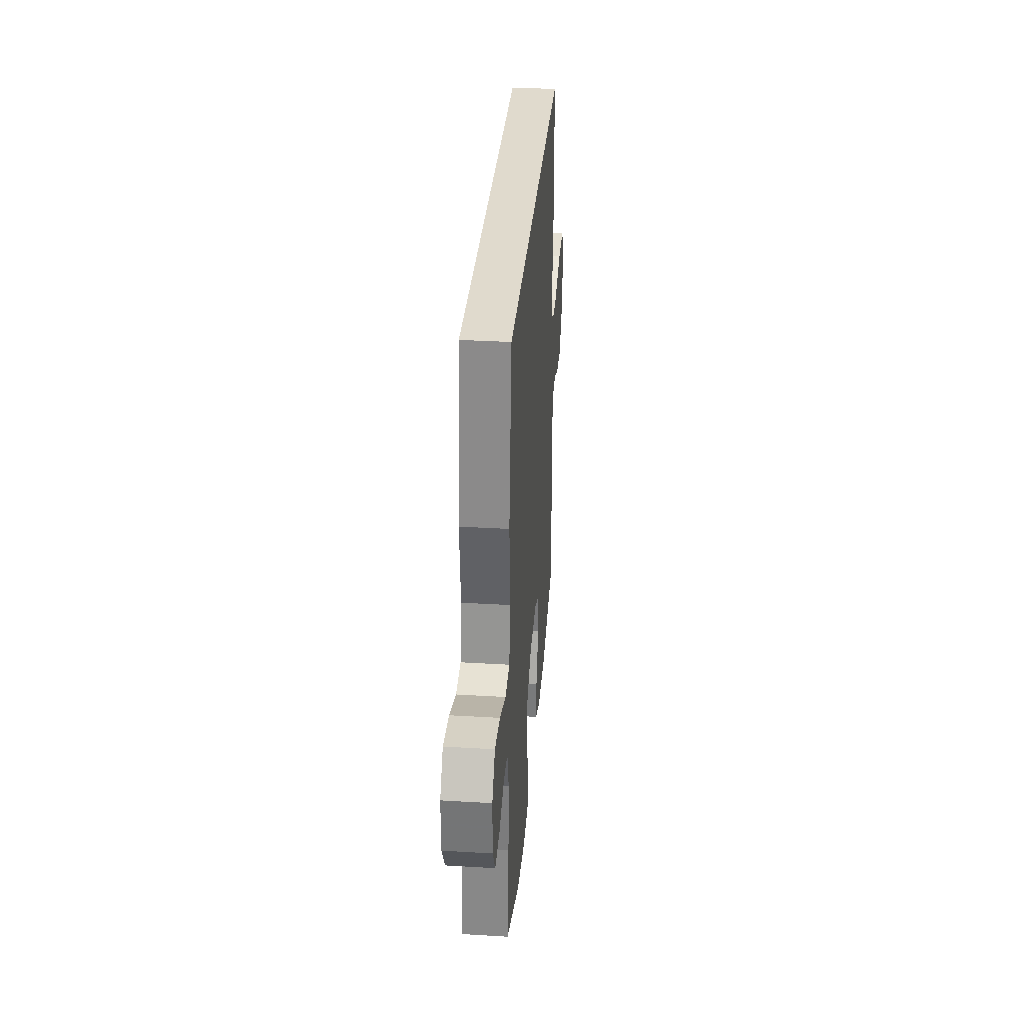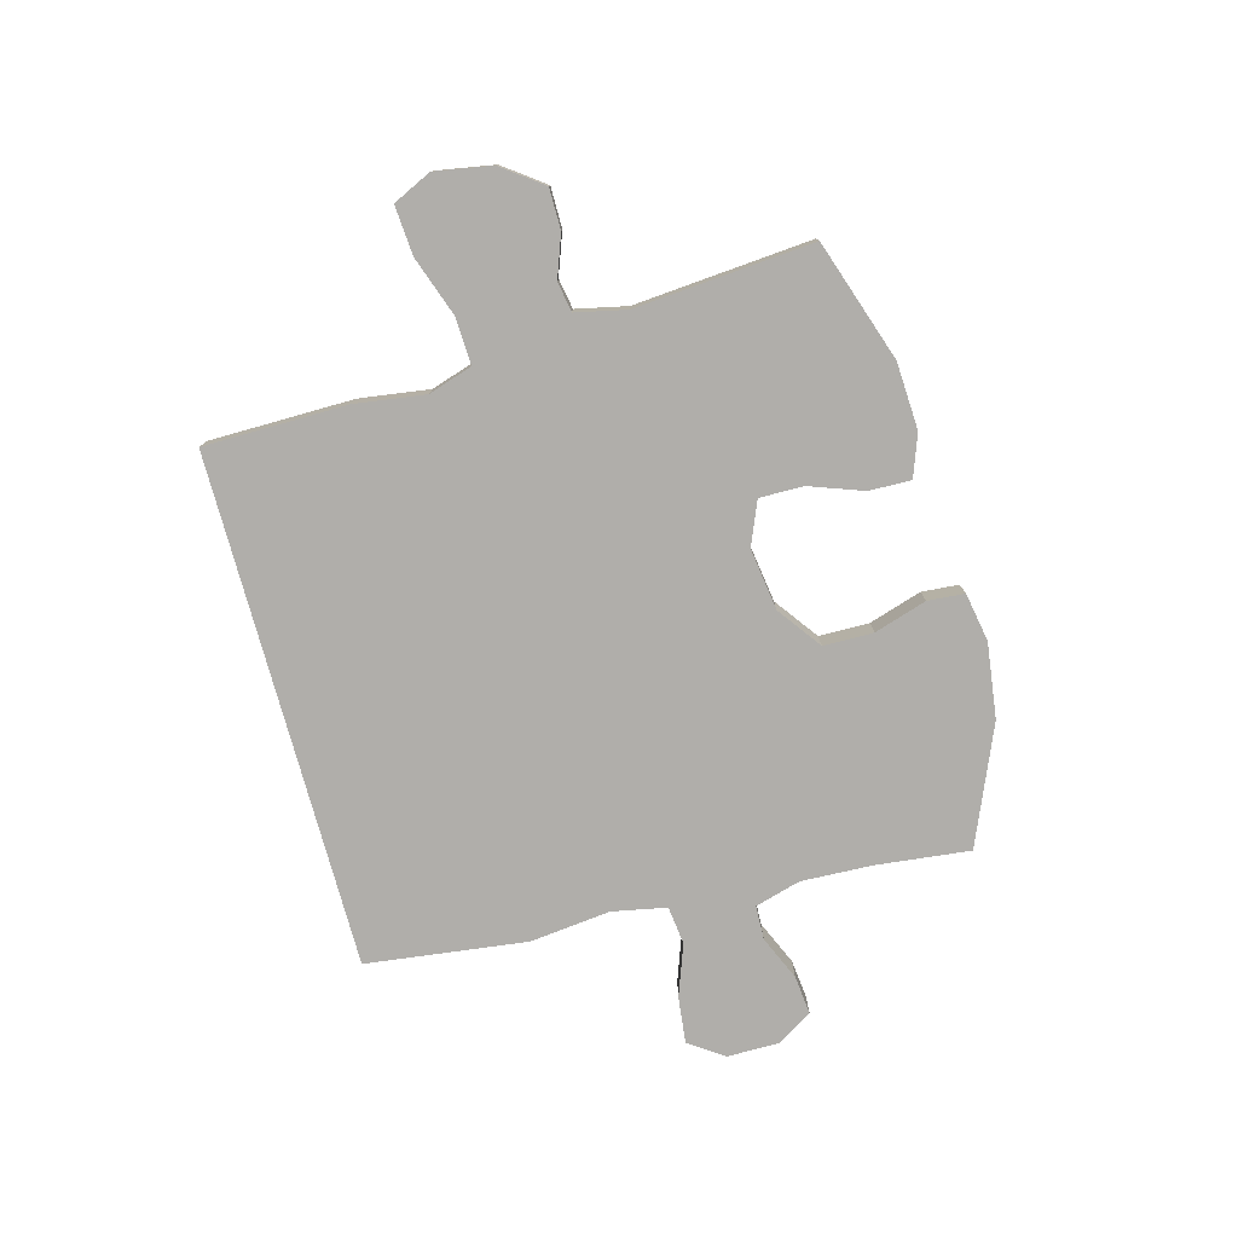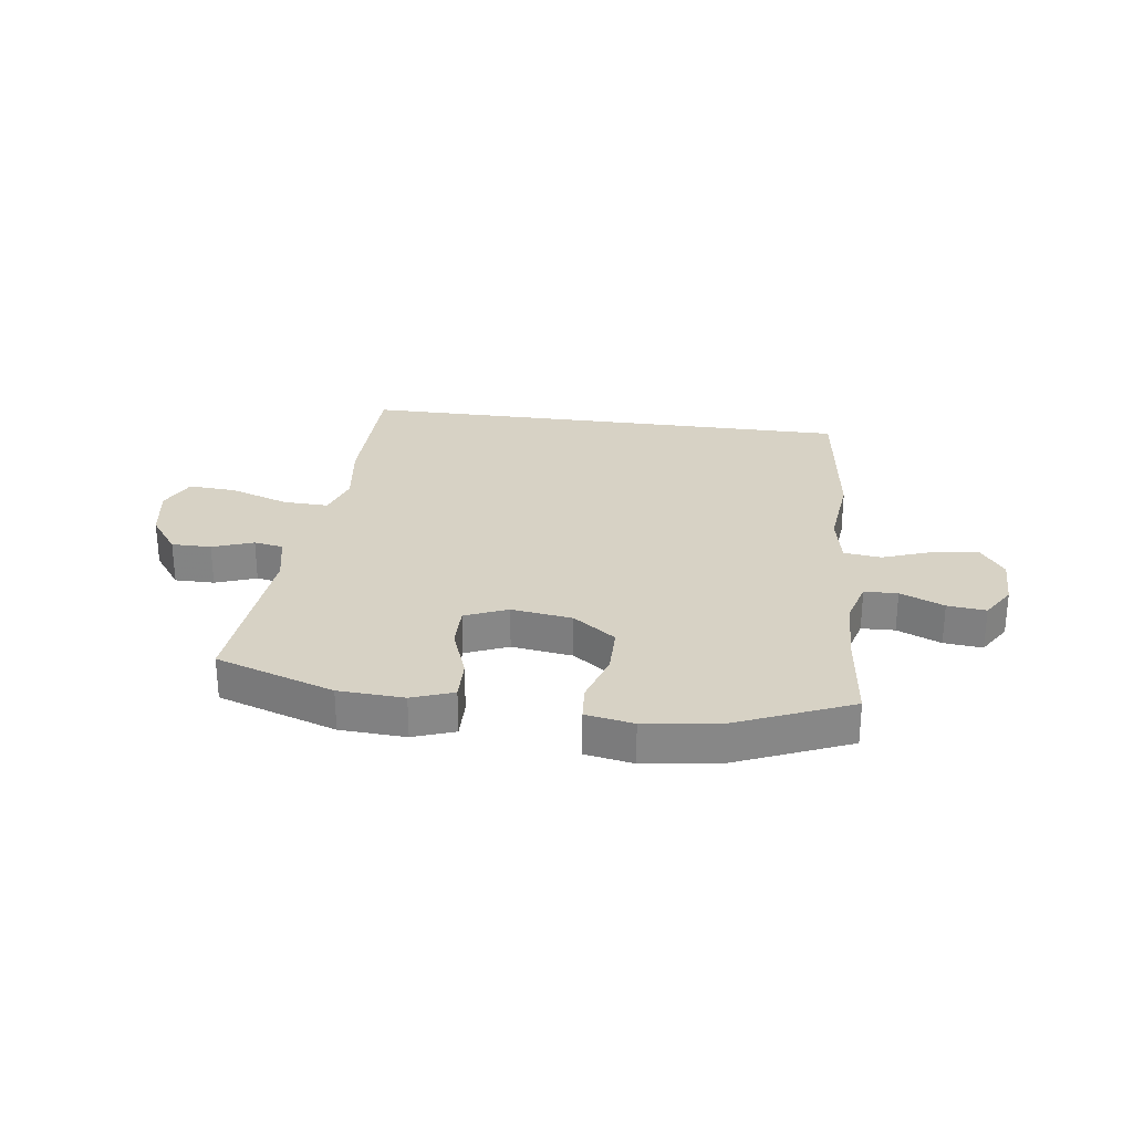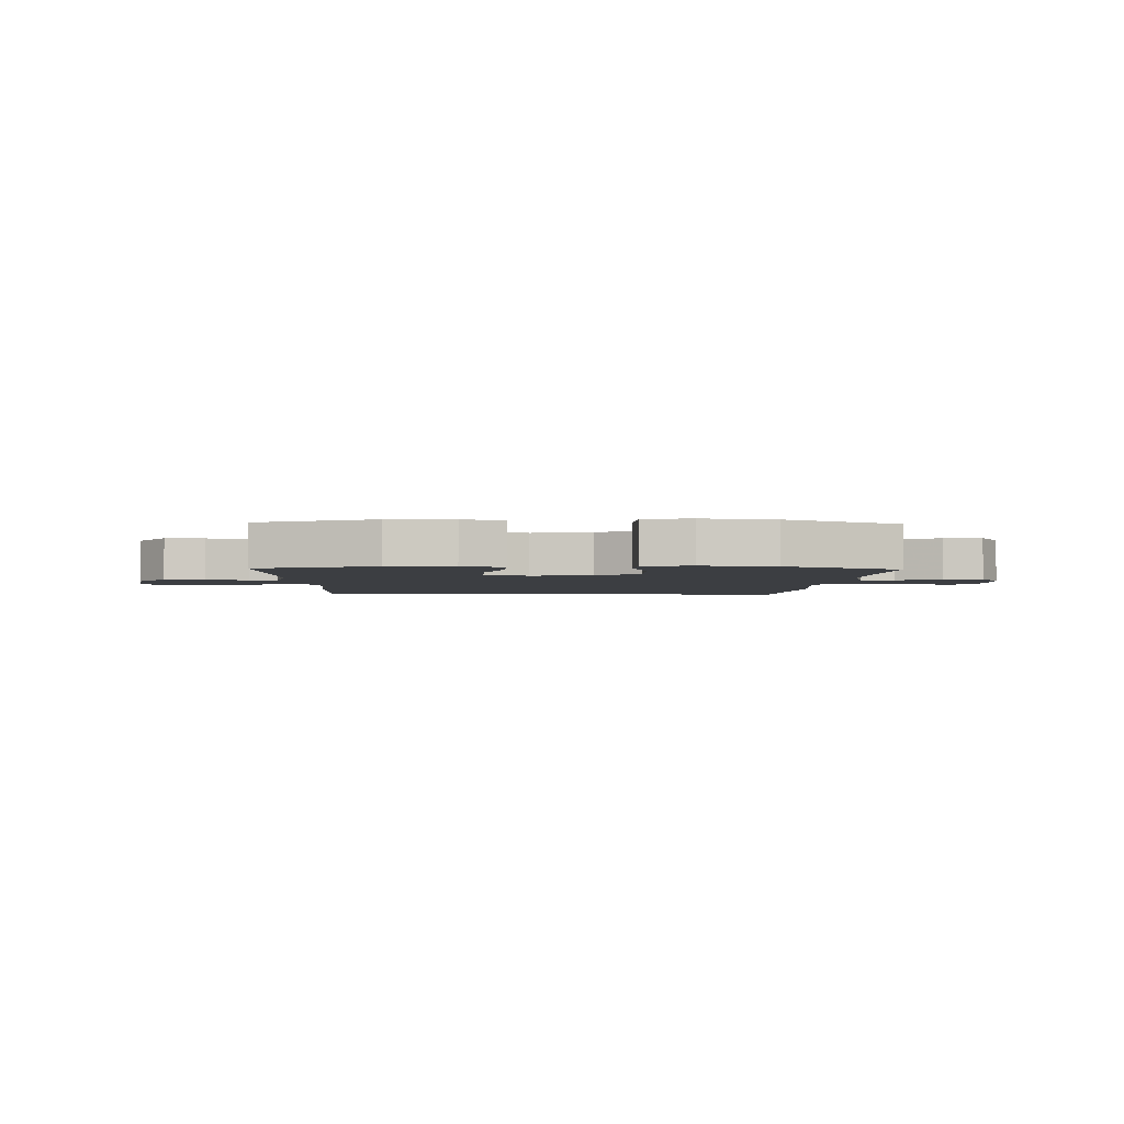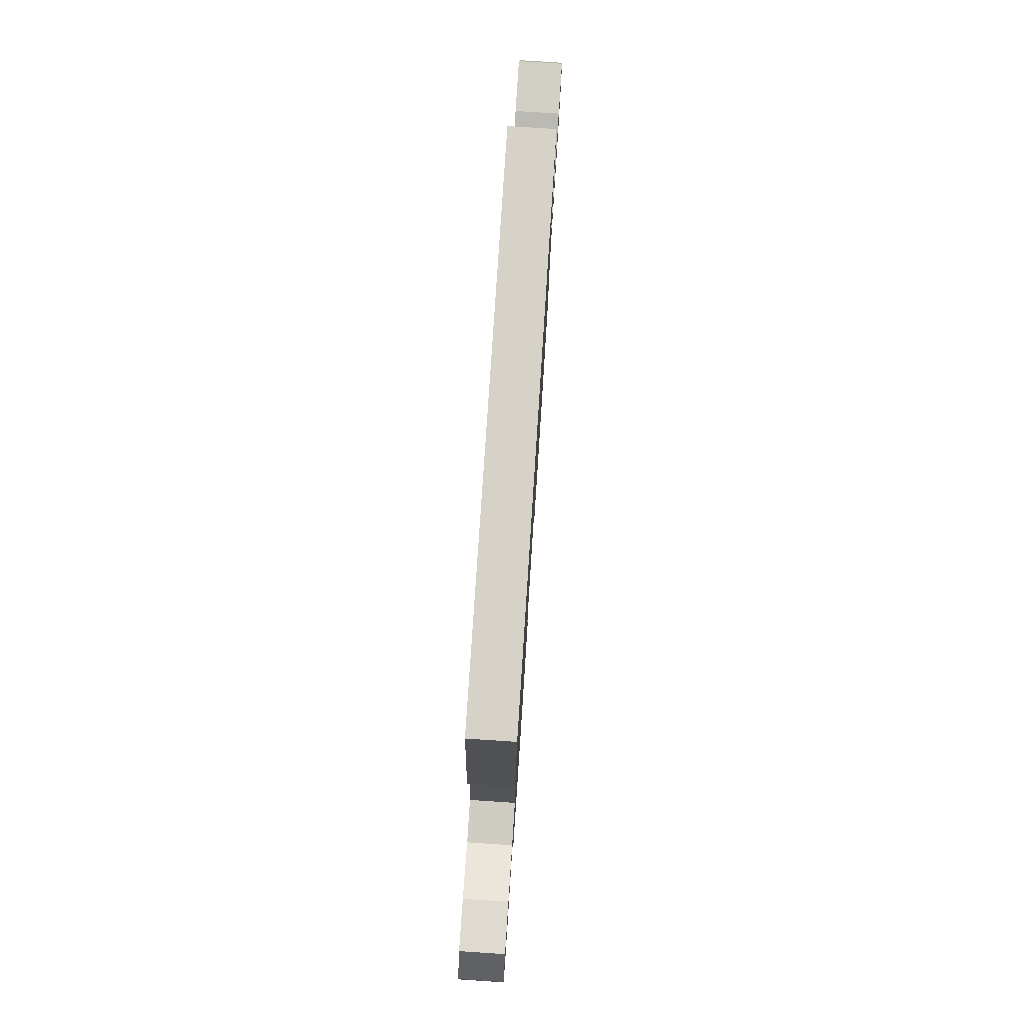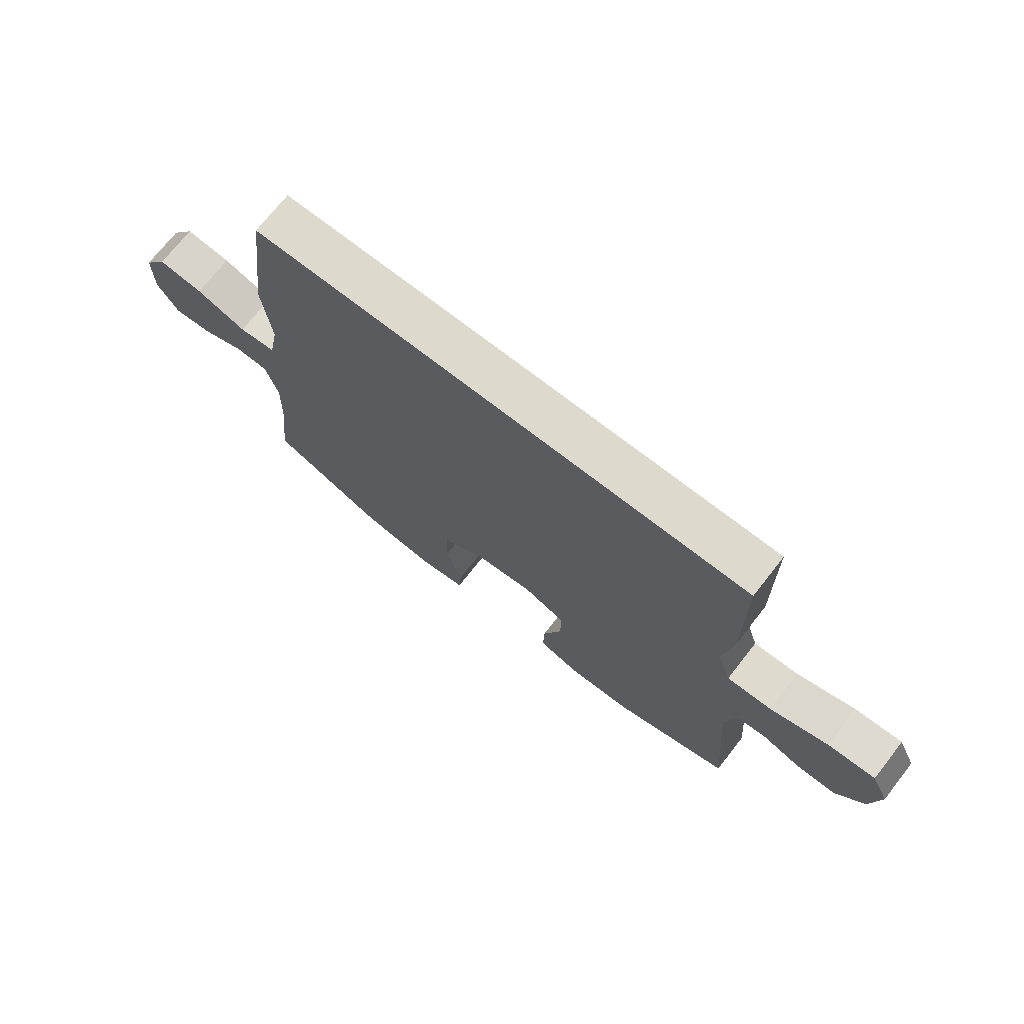
<metadata>
{"format":"obj","ext":"obj","renderer":"f3d","projection":"perspective","resolution":1024,"background":"white","views":[{"elev":33.0,"azim":-85.3,"up":"+Z"},{"elev":-77.7,"azim":105.3,"up":"+Y"},{"elev":27.5,"azim":-172.3,"up":"+Y"},{"elev":-3.1,"azim":178.1,"up":"+Y"},{"elev":77.6,"azim":-86.3,"up":"+Z"},{"elev":71.9,"azim":38.1,"up":"+Z"}]}
</metadata>
<code>
v 0.5 0.07 -0.5
v 0.294 0.07 -0.569
v 0.18 0.07 -0.575
v 0.108 0.07 -0.549
v 0.11 0.07 -0.477
v 0.143 0.07 -0.386
v 0.144 0.07 -0.311
v 0.07 0.07 -0.28
v -0.036 0.07 -0.295
v -0.11 0.07 -0.349
v -0.111 0.07 -0.434
v -0.083 0.07 -0.524
v -0.088 0.07 -0.587
v -0.171 0.07 -0.602
v -0.299 0.07 -0.585
v -0.5 0.07 -0.5
v -0.482 0.07 -0.34
v -0.477 0.07 -0.219
v -0.499 0.07 -0.141
v -0.557 0.07 -0.139
v -0.633 0.07 -0.172
v -0.7 0.07 -0.179
v -0.737 0.07 -0.119
v -0.737 0.07 -0.03
v -0.696 0.07 0.029
v -0.617 0.07 0.02
v -0.529 0.07 -0.012
v -0.464 0.07 -0.004
v -0.446 0.07 0.088
v -0.461 0.07 0.227
v -0.426 0.07 0.5
v 0.448 0.07 0.5
v 0.45 0.07 0.254
v 0.433 0.07 0.135
v 0.457 0.07 0.06
v 0.536 0.07 0.063
v 0.639 0.07 0.099
v 0.723 0.07 0.105
v 0.754 0.07 0.039
v 0.737 0.07 -0.058
v 0.686 0.07 -0.127
v 0.617 0.07 -0.127
v 0.546 0.07 -0.101
v 0.495 0.07 -0.11
v 0.476 0.07 -0.197
v 0.5 0 -0.5
v 0.294 0 -0.569
v 0.18 0 -0.575
v 0.108 0 -0.549
v 0.11 0 -0.477
v 0.143 0 -0.386
v 0.144 0 -0.311
v 0.07 0 -0.28
v -0.036 0 -0.295
v -0.11 0 -0.349
v -0.111 0 -0.434
v -0.083 0 -0.524
v -0.088 0 -0.587
v -0.171 0 -0.602
v -0.299 0 -0.585
v -0.5 0 -0.5
v -0.482 0 -0.34
v -0.477 0 -0.219
v -0.499 0 -0.141
v -0.557 0 -0.139
v -0.633 0 -0.172
v -0.7 0 -0.179
v -0.737 0 -0.119
v -0.737 0 -0.03
v -0.696 0 0.029
v -0.617 0 0.02
v -0.529 0 -0.012
v -0.464 0 -0.004
v -0.446 0 0.088
v -0.461 0 0.227
v -0.426 0 0.5
v 0.448 0 0.5
v 0.45 0 0.254
v 0.433 0 0.135
v 0.457 0 0.06
v 0.536 0 0.063
v 0.639 0 0.099
v 0.723 0 0.105
v 0.754 0 0.039
v 0.737 0 -0.058
v 0.686 0 -0.127
v 0.617 0 -0.127
v 0.546 0 -0.101
v 0.495 0 -0.11
v 0.476 0 -0.197
f 41 42 43
f 40 41 43
f 39 40 43
f 38 39 43
f 37 38 43
f 36 37 43
f 35 36 43 44
f 34 35 44 45
f 32 33 34
f 31 32 34
f 30 31 34
f 29 30 34
f 28 29 34 45
f 25 26 27
f 24 25 27
f 23 24 27
f 22 23 27
f 21 22 27
f 20 21 27
f 19 20 27 28
f 18 19 28 45
f 15 16 17
f 14 15 17
f 13 14 17
f 12 13 17
f 11 12 17
f 10 11 17 18
f 9 10 18
f 8 9 18 45
f 4 5 6
f 3 4 6
f 2 3 6
f 1 2 6
f 45 1 6
f 45 6 7
f 7 8 45
f 88 87 86
f 88 86 85
f 88 85 84
f 88 84 83
f 88 83 82
f 88 82 81
f 89 88 81 80
f 90 89 80 79
f 79 78 77
f 79 77 76
f 79 76 75
f 79 75 74
f 90 79 74 73
f 72 71 70
f 72 70 69
f 72 69 68
f 72 68 67
f 72 67 66
f 72 66 65
f 73 72 65 64
f 90 73 64 63
f 62 61 60
f 62 60 59
f 62 59 58
f 62 58 57
f 62 57 56
f 63 62 56 55
f 63 55 54
f 90 63 54 53
f 51 50 49
f 51 49 48
f 51 48 47
f 51 47 46
f 51 46 90
f 52 51 90
f 90 53 52
f 1 46 47 2
f 2 47 48 3
f 3 48 49 4
f 4 49 50 5
f 5 50 51 6
f 6 51 52 7
f 7 52 53 8
f 8 53 54 9
f 9 54 55 10
f 10 55 56 11
f 11 56 57 12
f 12 57 58 13
f 13 58 59 14
f 14 59 60 15
f 15 60 61 16
f 16 61 62 17
f 17 62 63 18
f 18 63 64 19
f 19 64 65 20
f 20 65 66 21
f 21 66 67 22
f 22 67 68 23
f 23 68 69 24
f 24 69 70 25
f 25 70 71 26
f 26 71 72 27
f 27 72 73 28
f 28 73 74 29
f 29 74 75 30
f 30 75 76 31
f 31 76 77 32
f 32 77 78 33
f 33 78 79 34
f 34 79 80 35
f 35 80 81 36
f 36 81 82 37
f 37 82 83 38
f 38 83 84 39
f 39 84 85 40
f 40 85 86 41
f 41 86 87 42
f 42 87 88 43
f 43 88 89 44
f 44 89 90 45
f 45 90 46 1

</code>
